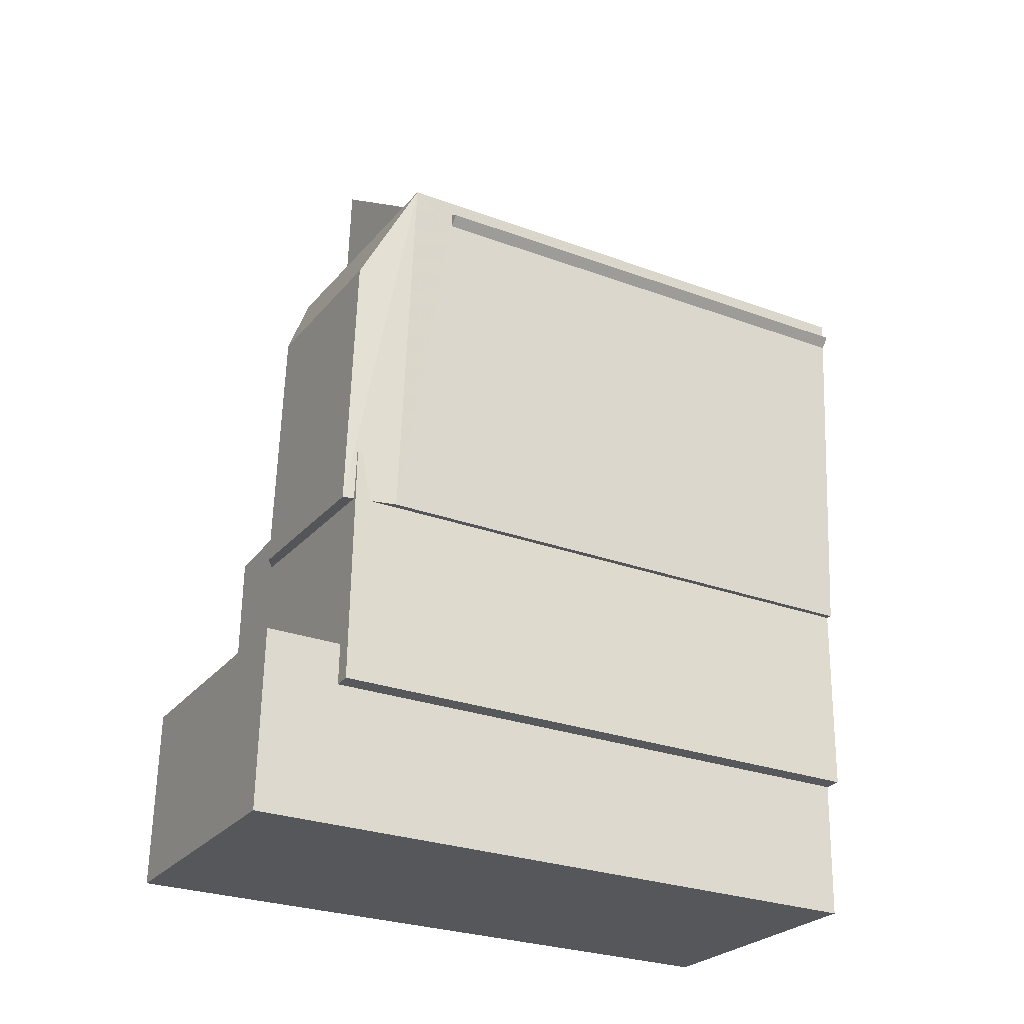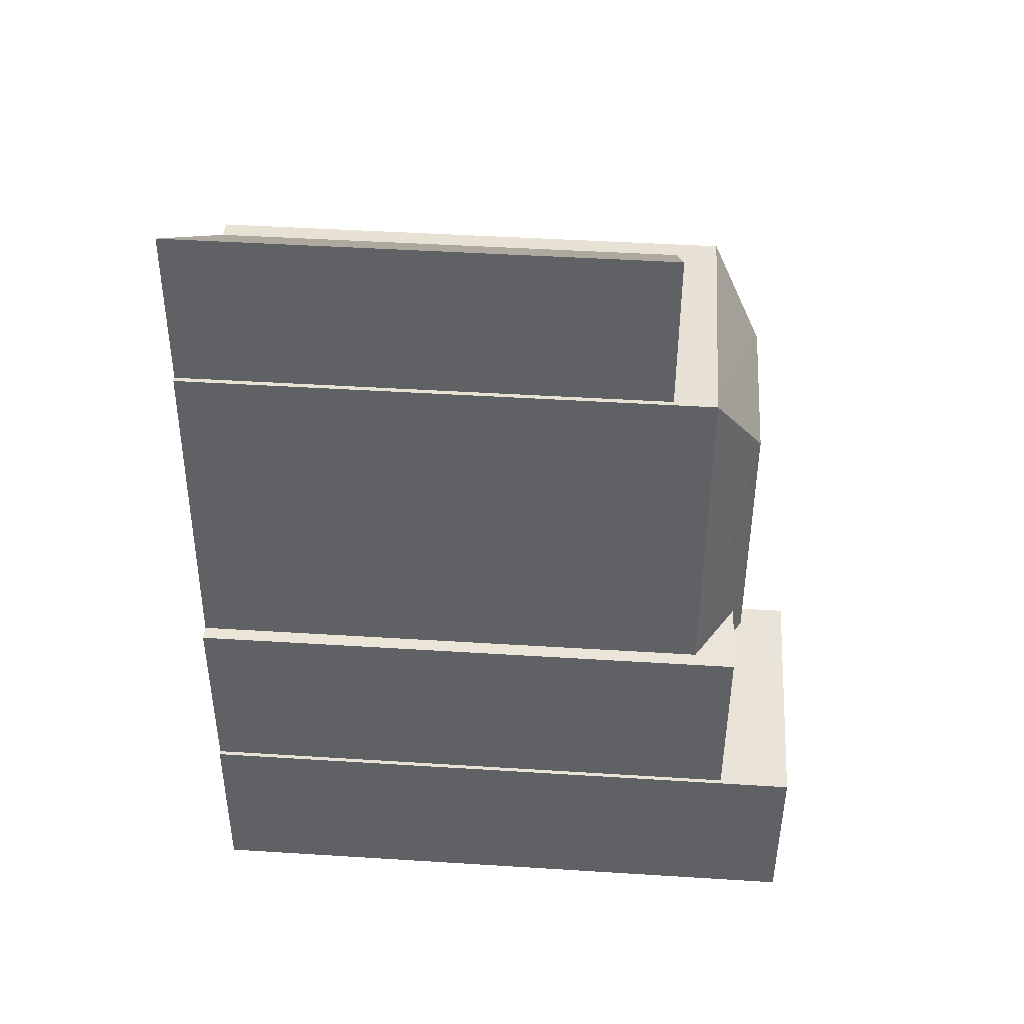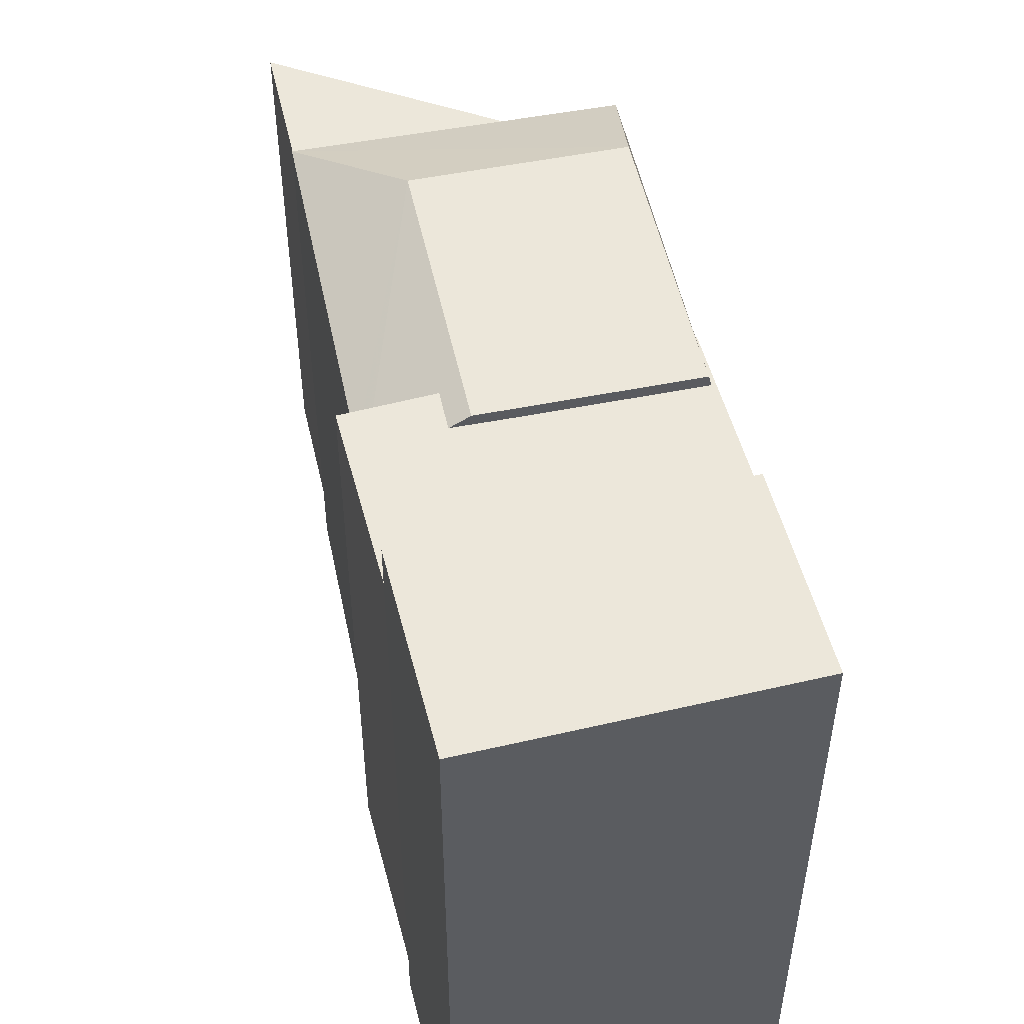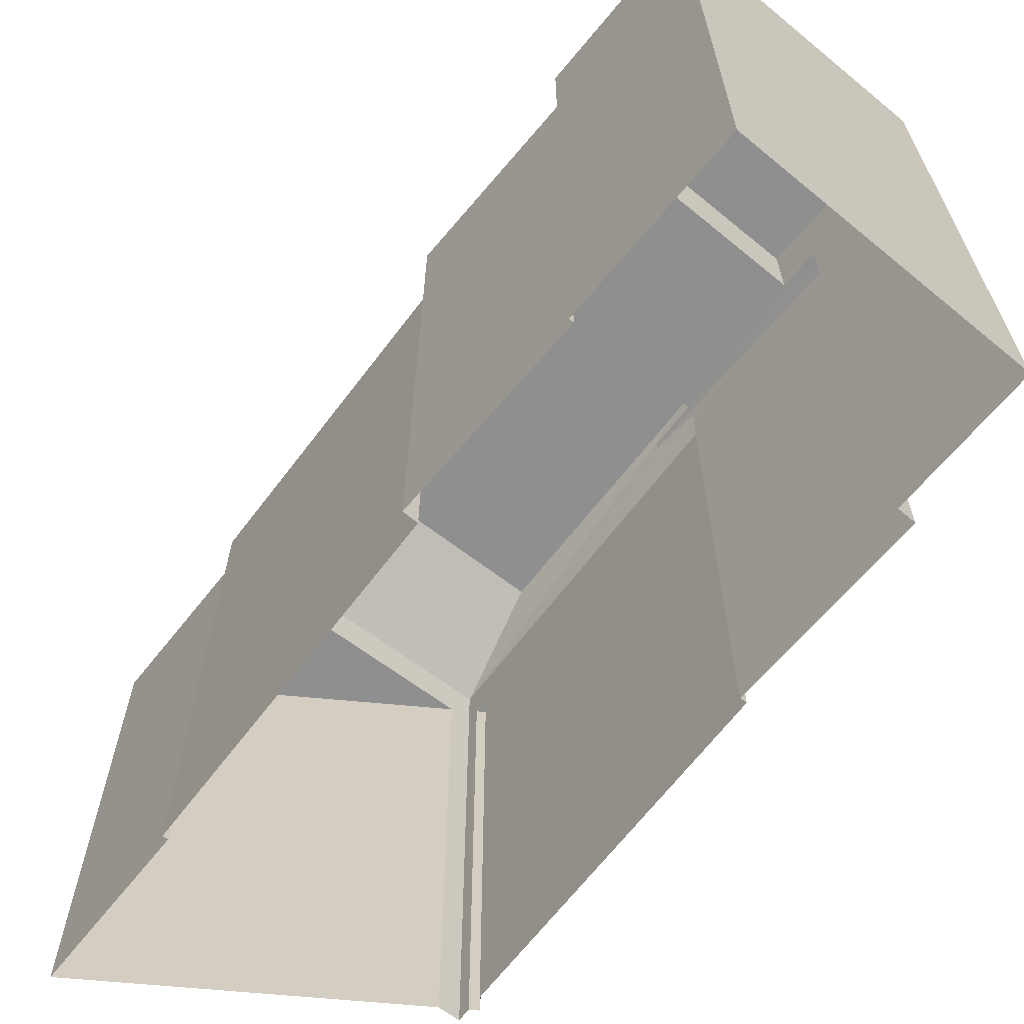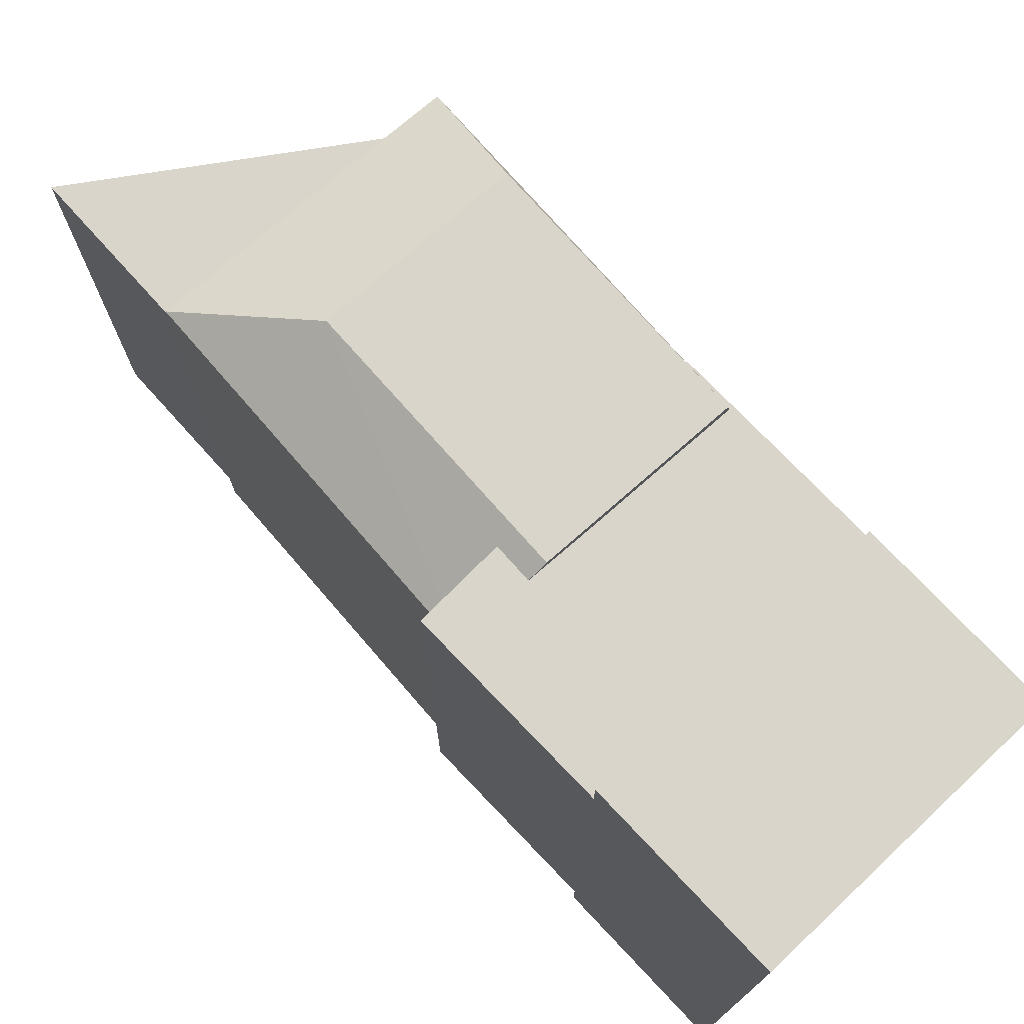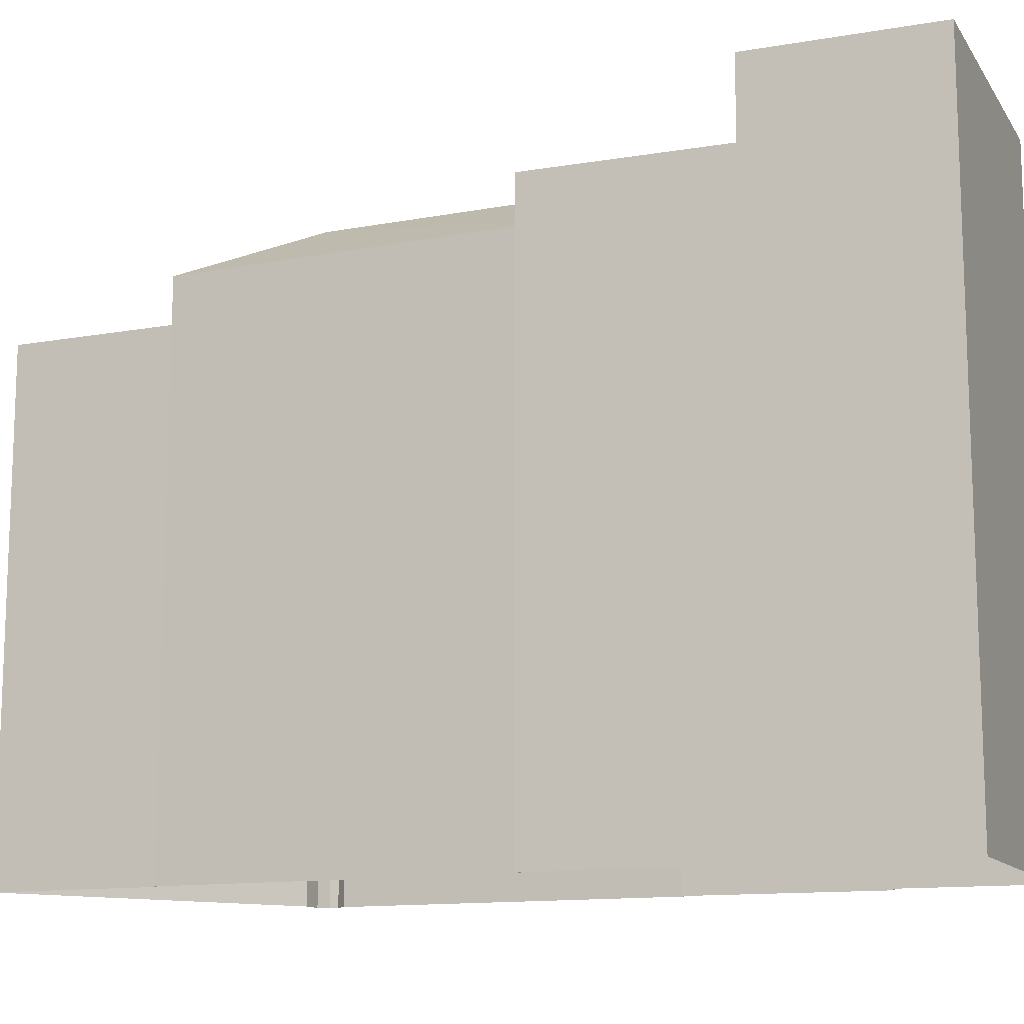
<metadata>
{"format":"obj","ext":"obj","renderer":"f3d","projection":"perspective","resolution":1024,"background":"white","views":[{"elev":-28.1,"azim":60.9,"up":"+Y"},{"elev":44.9,"azim":-85.8,"up":"+Y"},{"elev":52.1,"azim":-16.2,"up":"+Z"},{"elev":-65.4,"azim":-41.6,"up":"+Z"},{"elev":74.7,"azim":-45.3,"up":"+Z"},{"elev":-12.7,"azim":-70.4,"up":"+Z"}]}
</metadata>
<code>
v -9331 -3.64e+04 22.8
v -9331 -3.64e+04 22.8
v -9331 -3.64e+04 22.8
v -9331 -3.64e+04 22.8
v -9331 -3.641e+04 22.79
v -9324 -3.64e+04 22.79
v -9324 -3.641e+04 22.79
v -9323 -3.639e+04 22.79
v -9323 -3.639e+04 22.79
v -9323 -3.639e+04 22.79
v -9330 -3.639e+04 22.8
v -9330 -3.639e+04 22.8
v -9330 -3.639e+04 22.8
v -9323 -3.639e+04 22.79
v -9323 -3.639e+04 22.79
v -9324 -3.64e+04 22.79
v -9324 -3.64e+04 22.79
v -9324 -3.64e+04 22.79
v -9323 -3.639e+04 35.15
v -9323 -3.639e+04 35.15
v -9323 -3.639e+04 35.15
v -9330 -3.639e+04 35.16
v -9330 -3.639e+04 35.16
v -9323 -3.639e+04 35.15
v -9323 -3.639e+04 36.23
v -9324 -3.64e+04 37.15
v -9324 -3.64e+04 36.23
v -9324 -3.64e+04 36.88
v -9324 -3.64e+04 37.27
v -9324 -3.64e+04 37.55
v -9324 -3.64e+04 37.27
v -9323 -3.639e+04 37.55
v -9331 -3.64e+04 36.24
v -9328 -3.639e+04 37.55
v -9330 -3.639e+04 36.24
v -9330 -3.64e+04 36.39
v -9329 -3.64e+04 37.28
v -9329 -3.64e+04 37.28
v -9329 -3.64e+04 37.55
v -9324 -3.64e+04 37.27
v -9324 -3.64e+04 37.27
v -9324 -3.64e+04 37.27
v -9324 -3.64e+04 37.27
v -9331 -3.64e+04 37.28
v -9331 -3.64e+04 37.28
v -9328 -3.64e+04 37.27
v -9331 -3.64e+04 39.17
v -9331 -3.641e+04 39.17
v -9324 -3.641e+04 39.16
v -9324 -3.64e+04 39.17
v -9324 -3.64e+04 36.23
v -9324 -3.64e+04 36.27
f 1 2 3
f 4 1 5
f 6 7 5
f 8 9 10
f 11 8 12
f 13 12 3
f 14 10 15
f 16 17 6
f 16 14 18
f 3 16 1
f 6 5 1
f 14 8 10
f 12 8 14
f 3 12 14
f 16 6 1
f 3 14 16
f 19 20 21
f 22 23 24
f 25 26 27
f 27 26 28
f 29 30 31
f 29 25 30
f 29 26 25
f 25 32 30
f 33 34 35
f 33 36 34
f 37 34 36
f 38 39 37
f 39 34 37
f 35 32 25
f 34 32 35
f 40 29 31
f 40 31 41
f 41 42 43
f 38 37 44
f 38 44 45
f 42 46 45
f 46 38 45
f 31 46 42
f 31 42 41
f 47 48 49
f 50 47 49
f 30 34 39
f 30 32 34
f 14 15 21
f 20 14 21
f 10 21 15
f 10 19 21
f 23 22 11
f 12 23 11
f 24 11 22
f 24 8 11
f 18 14 20
f 20 27 18
f 27 20 25
f 9 19 10
f 25 19 9
f 20 19 25
f 12 13 23
f 13 35 23
f 8 24 9
f 24 35 25
f 23 35 24
f 9 24 25
f 16 18 27
f 51 16 27
f 33 35 13
f 3 33 13
f 28 52 27
f 46 30 39
f 46 31 30
f 52 51 27
f 38 46 39
f 6 17 41
f 43 6 41
f 45 44 2
f 1 45 2
f 37 36 44
f 2 44 33
f 3 2 33
f 44 36 33
f 16 51 17
f 26 40 28
f 51 52 41
f 17 51 41
f 28 40 41
f 52 28 41
f 26 29 40
f 50 45 47
f 47 45 4
f 50 42 45
f 4 45 1
f 49 5 7
f 49 48 5
f 48 4 5
f 48 47 4
f 42 50 43
f 6 43 7
f 7 43 49
f 43 50 49

</code>
